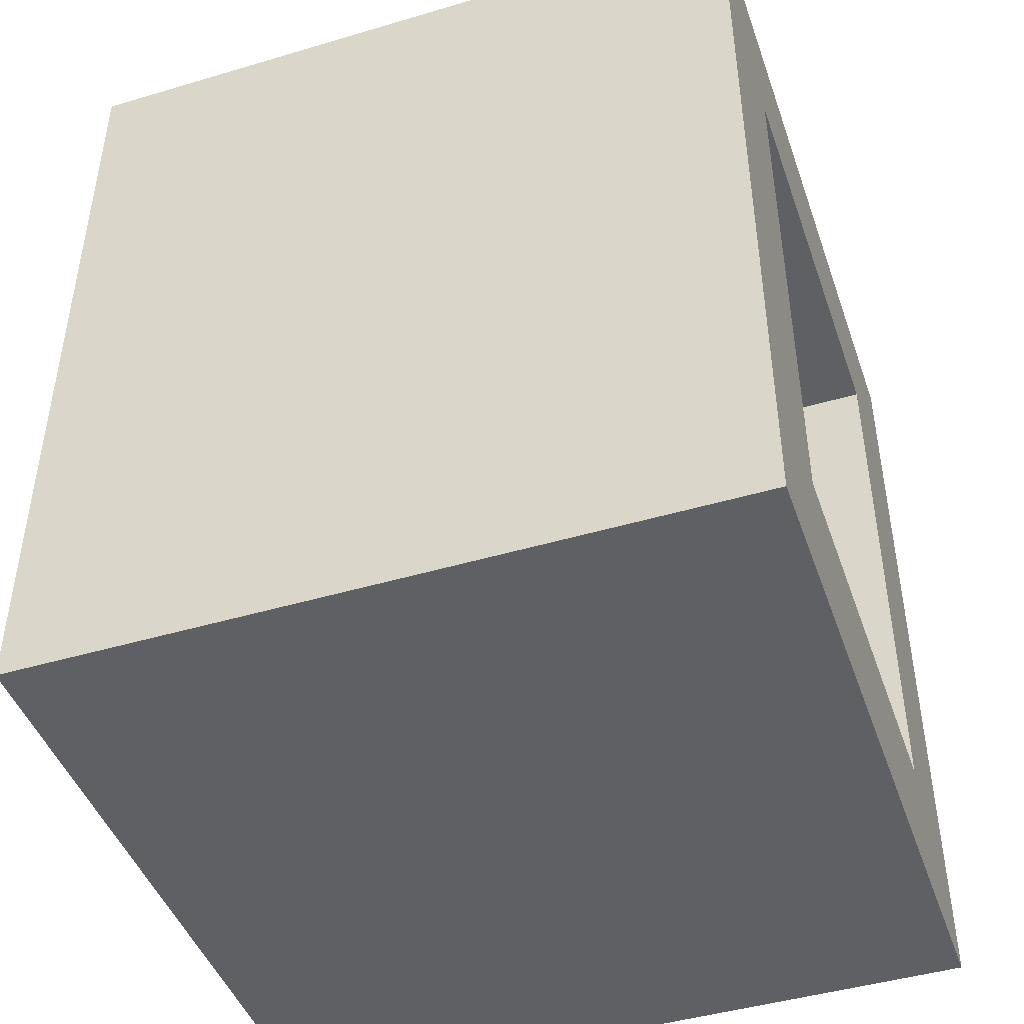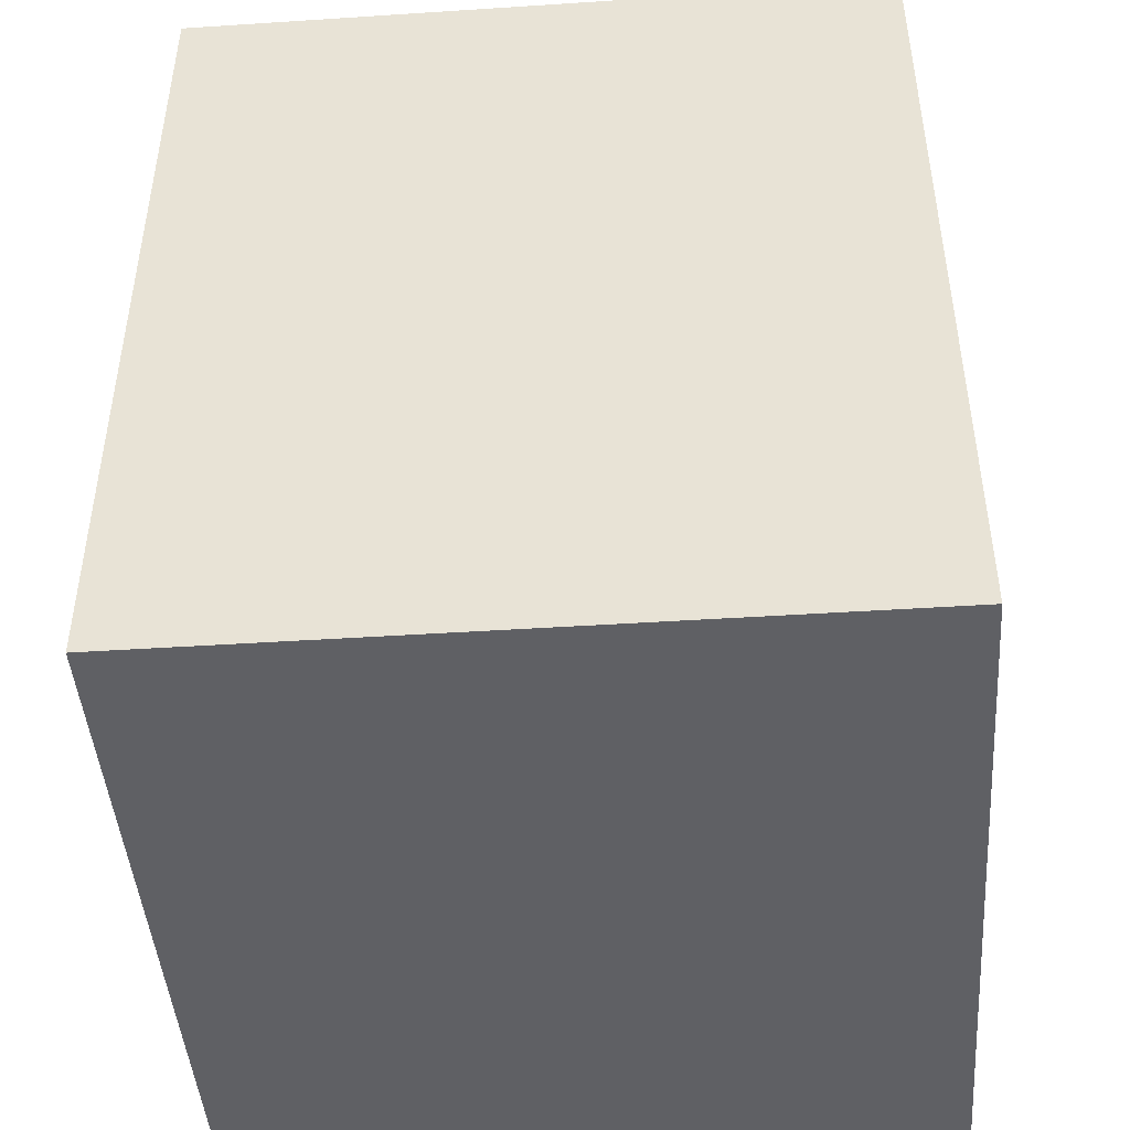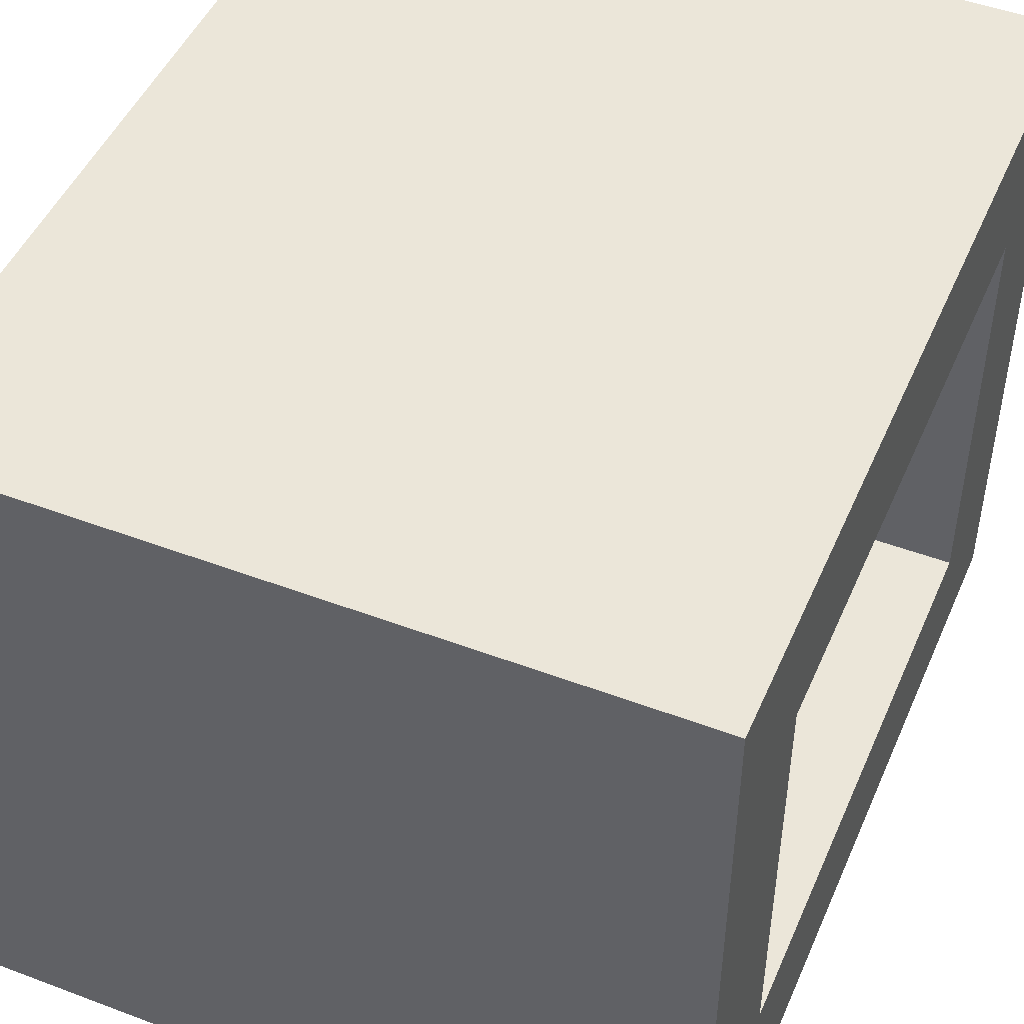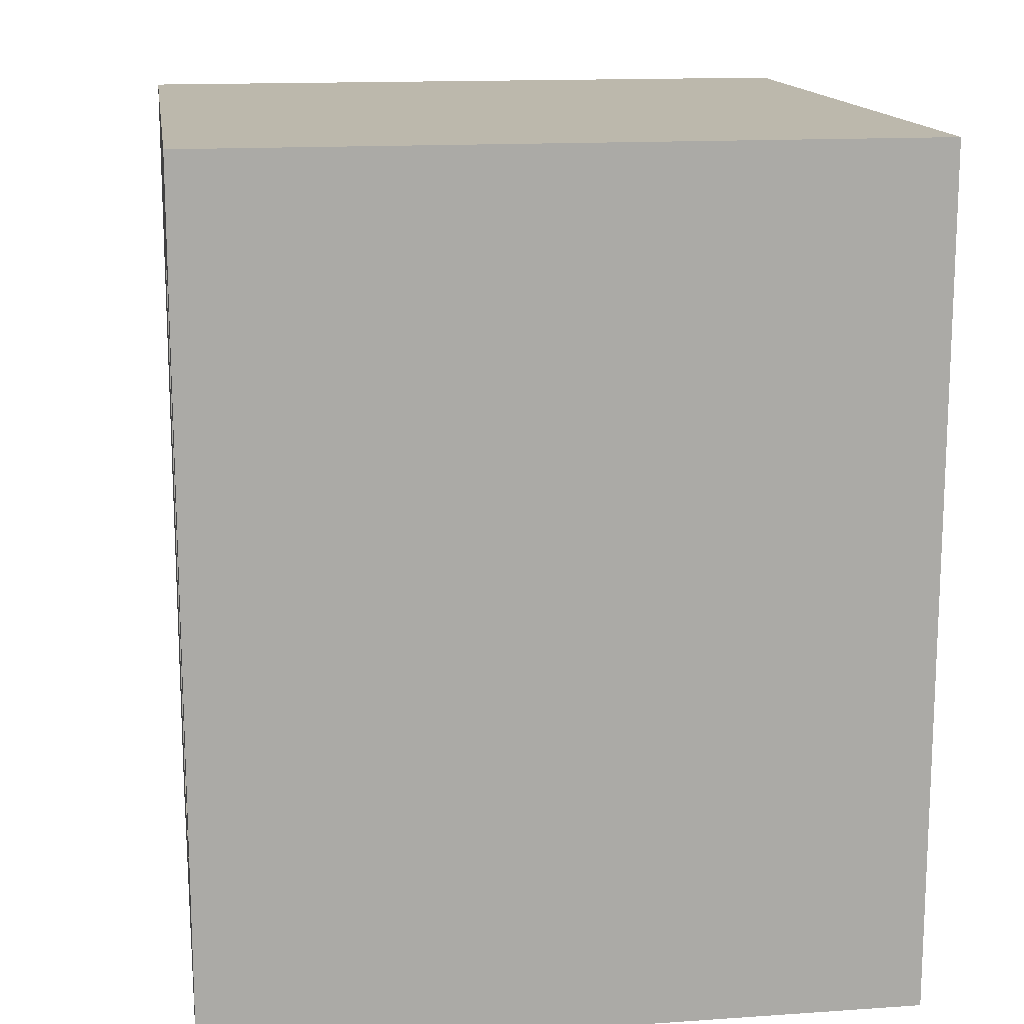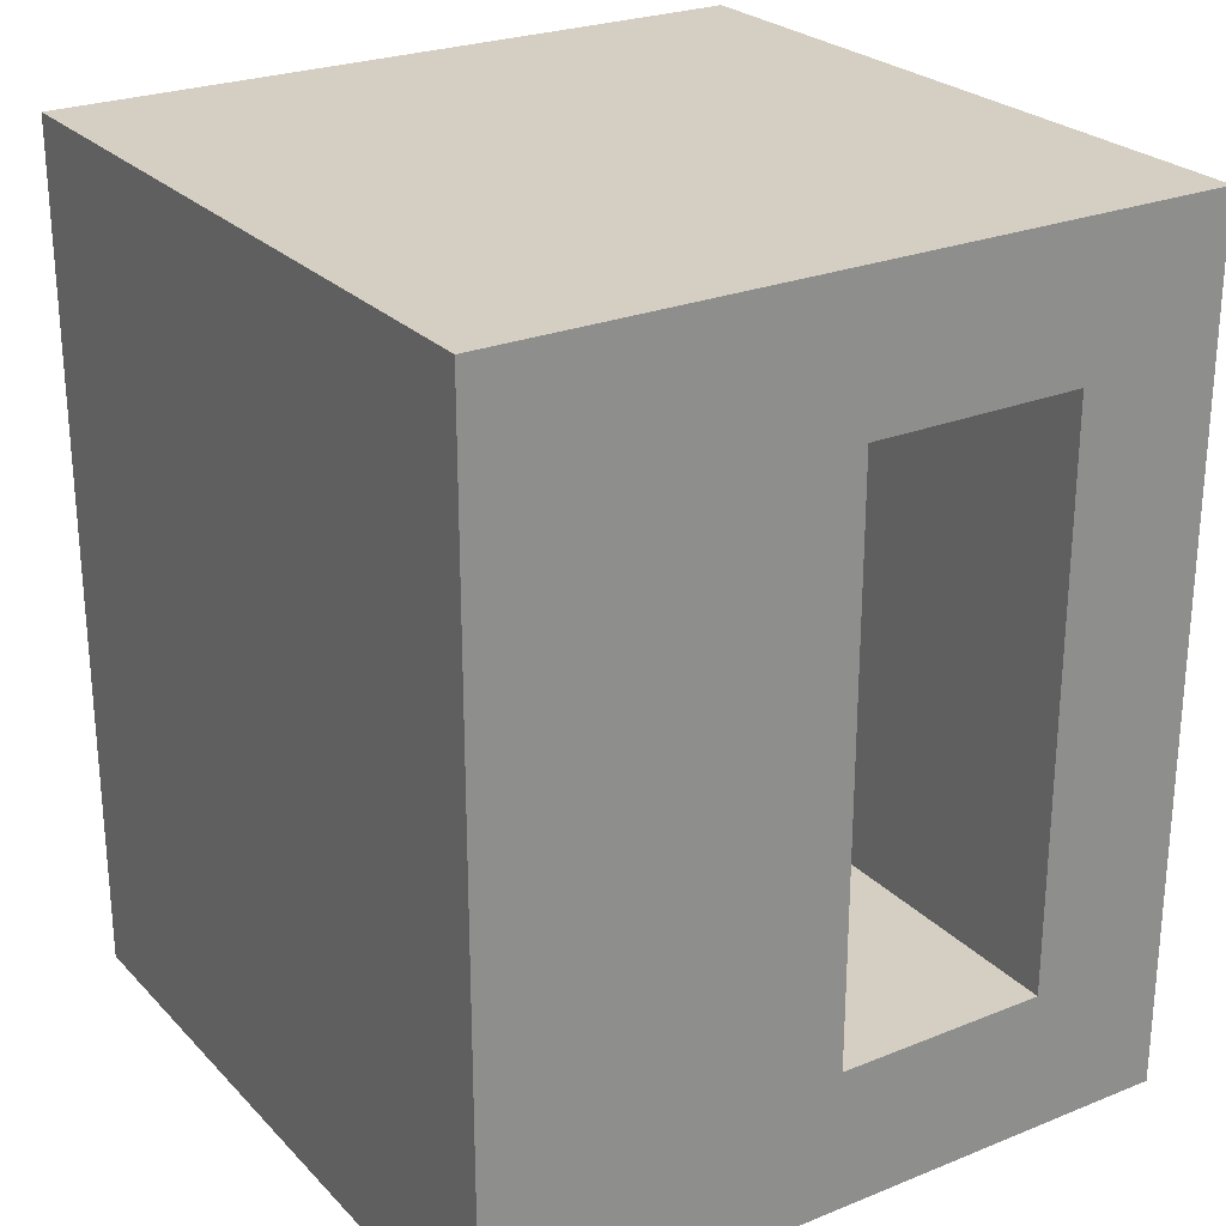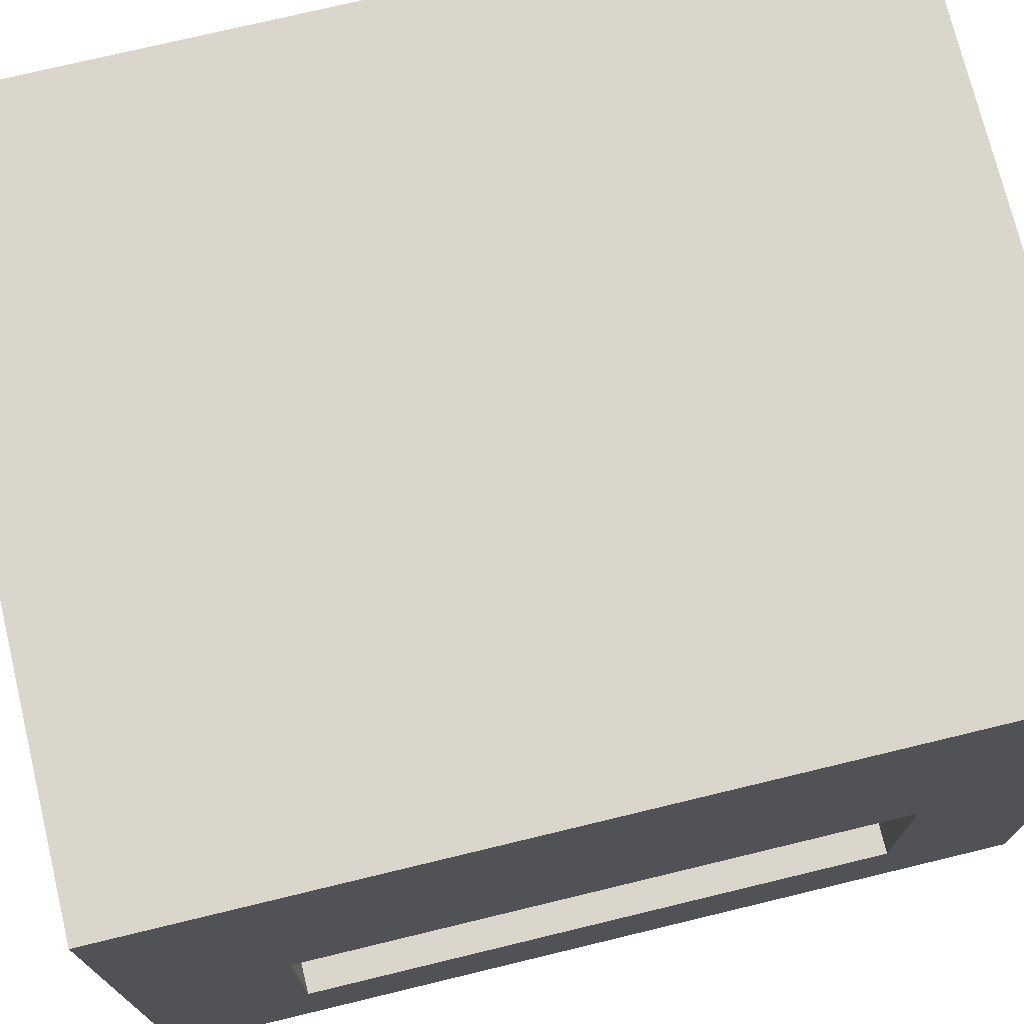
<metadata>
{"format":"obj","ext":"obj","renderer":"f3d","projection":"perspective","resolution":1024,"background":"white","views":[{"elev":-45.3,"azim":-161.1,"up":"+Y"},{"elev":-45.3,"azim":-175.7,"up":"+Y"},{"elev":48.0,"azim":-157.1,"up":"+Z"},{"elev":14.6,"azim":171.5,"up":"+Y"},{"elev":25.5,"azim":57.2,"up":"+Y"},{"elev":73.5,"azim":76.4,"up":"+Z"}]}
</metadata>
<code>
g Mesh1
v 3 0 -1.5
v 3 0 -3.248e-06
v -1 0 -3.248e-06
v -1 0 -1.5
v 4 0 -1.5
v 4 0 -3.248e-06
v 3 0 1.5
v -1 0 1.5
v 4 -1 2.5
v -1 -1 2.5
v -1 0 2.5
v 4 0 2.5
v 4 -1 -2.5
v 4 0 -2.5
v -1 -1 -2.5
v -1 0 -2.5
v -1 4 -1.5
v 4 4 -1.5
v 4 5 -2.5
v 4 5 -1.5
v -1 5 -1.5
v -1 5 -2.5
v 3 4 1.5
v -1 4 1.5
v -1 5 2.5
v -1 5 1.5
v 4 5 1.5
v 4 5 2.5
v 4 4.768e-07 1.5
v 2 4 -0.5
v 3 4 -0.5
v 3 4 -1.5
v 2 4 -1.5
v 2 4 -3.04e-06
v 3 4 -3.04e-06
v 1 4 -0.5
v 1 4 -1.5
v -1 4 -0.5
v 1 4 -3.04e-06
v -1 4 -3.04e-06
v 4 4 -0.5
v 4 4 -3.04e-06
v 3 4 0.5
v 2 4 0.5
v 2 4 1.5
v 1 4 0.5
v -1 4 0.5
v 1 4 1.5
v 4 4 1.5
v 3 0.5 1.125
v 3 1 1.5
v 3 -6.755e-06 1.25
v 3 -6.199e-06 0.75
v 3 1 -3.174e-06
v 3 0.5 0.375
v 3 -5.643e-06 0.25
v 3 3.5 0.375
v 3 4 0.25
v 3 4 0.75
v 3 3.5 1.125
v 3 4 1.25
v 3 3 1.5
v 3 3 -3.085e-06
v 3 2 0.75
v 3 2 1.25
v 3 2.5 1.125
v 3 1.5 1.125
f 4 3 2 1
f 2 6 5 1
f 3 8 7 2
f 12 11 10 9
f 14 12 9 13
f 11 16 15 10
f 16 14 13 15
f 9 10 15 13
f 4 5 18 17
f 22 21 20 19
f 16 4 21 22
f 5 14 19 20
f 14 16 22 19
f 7 8 24 23
f 28 27 26 25
f 12 29 27 28
f 8 11 25 26
f 11 12 28 25
f 33 32 31 30
f 31 35 34 30
f 38 17 37 36
f 40 38 36 39
f 37 33 30 36
f 32 18 41 31
f 41 42 35 31
f 23 45 44 43
f 44 34 35 43
f 48 24 47 46
f 45 48 46 44
f 47 40 39 46
f 24 26 21 17
f 26 27 20 21
f 27 49 18 20
f 52 7 51 50
f 53 52 50
f 2 56 55 54
f 56 53 55
f 59 58 57
f 61 59 60
f 62 23 61 60
f 58 35 63 57
f 63 54 64
f 62 66 65
f 66 64 67 65
f 51 62 65
f 51 65 67
f 29 6 42 49
f 6 2 35 42
g Mesh2
v 2 4.5 -0.5
v 1 4.5 -0.5
v 1 4.5 -3.04e-06
v 2 4.5 -3.04e-06
v 1 4.5 0.5
v 2 4.5 0.5
f 71 70 69 68
f 34 71 68 30
f 69 70 39 36
f 30 68 69 36
f 70 71 73 72
f 73 71 34 44
f 72 73 44 46
f 39 70 72 46
f 71 70 69 68
f 34 71 68 30
f 69 70 39 36
f 30 68 69 36
f 70 71 73 72
f 73 71 34 44
f 72 73 44 46
f 39 70 72 46
g Mesh3
v 2 1 0.75
v 2 3 0.75
f 74 53 51
f 74 54 53
f 74 64 54
f 74 51 64
f 75 64 62
f 75 63 64
f 75 59 63
f 75 62 59

</code>
